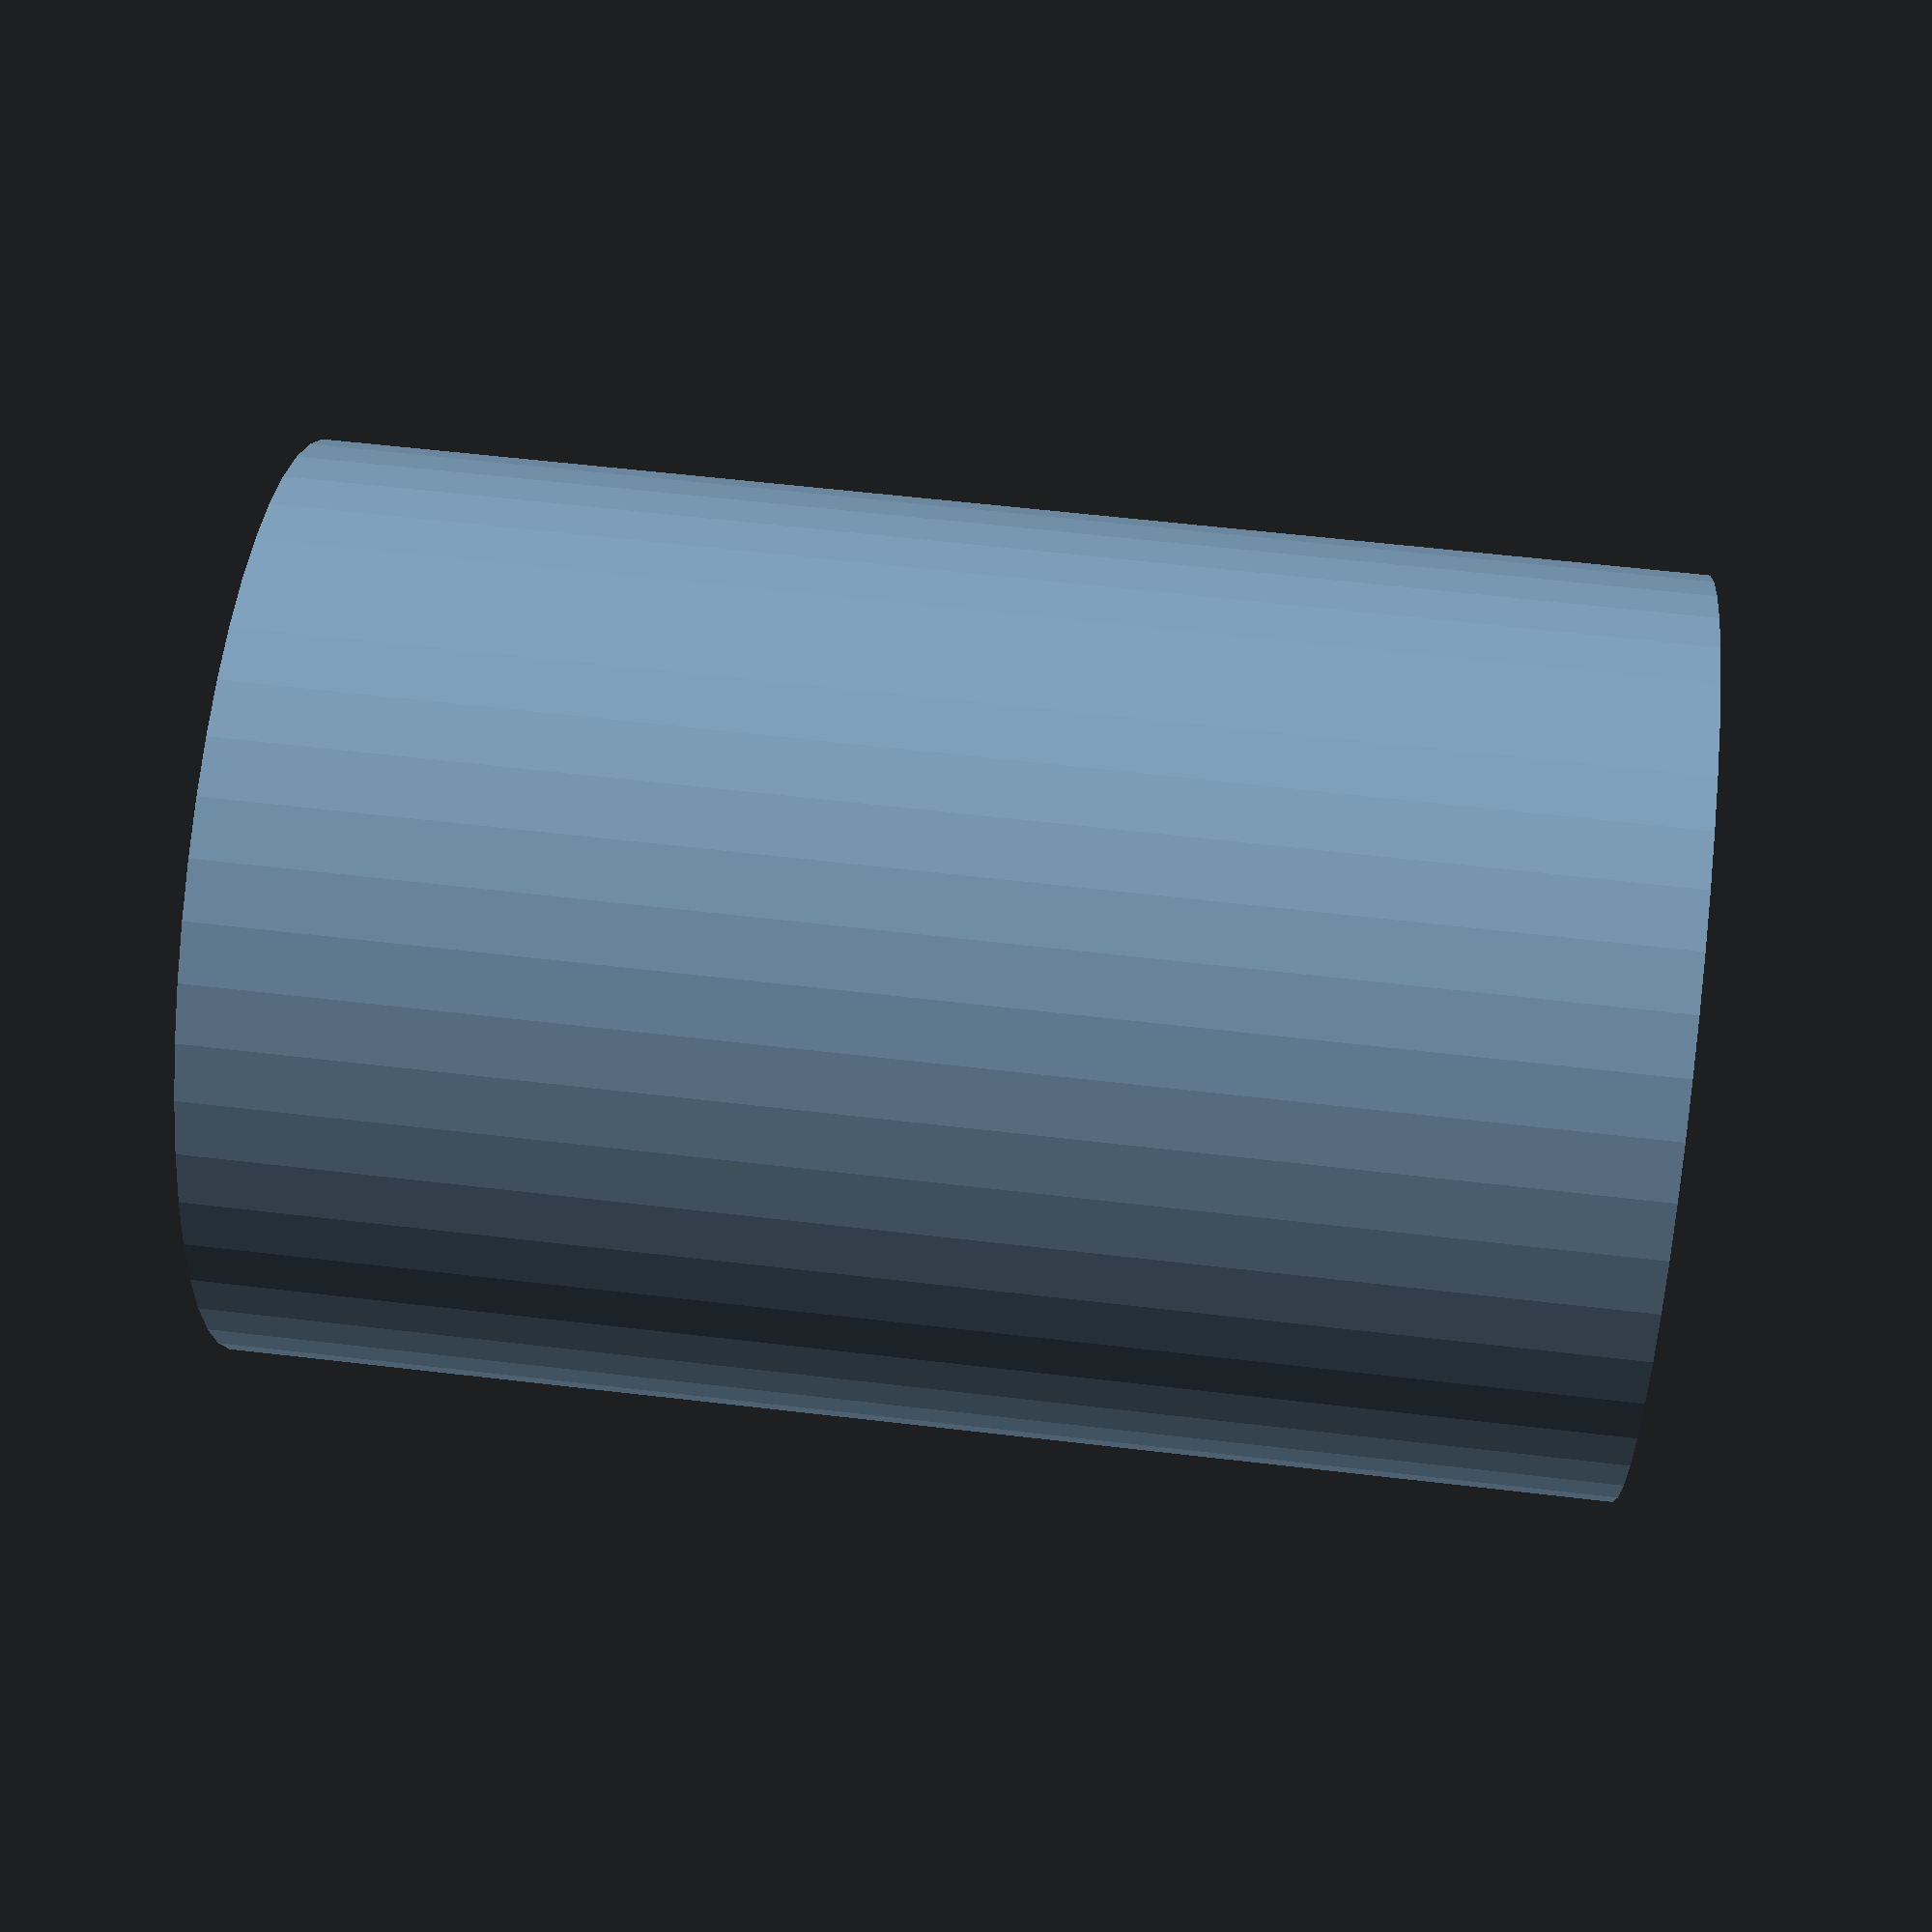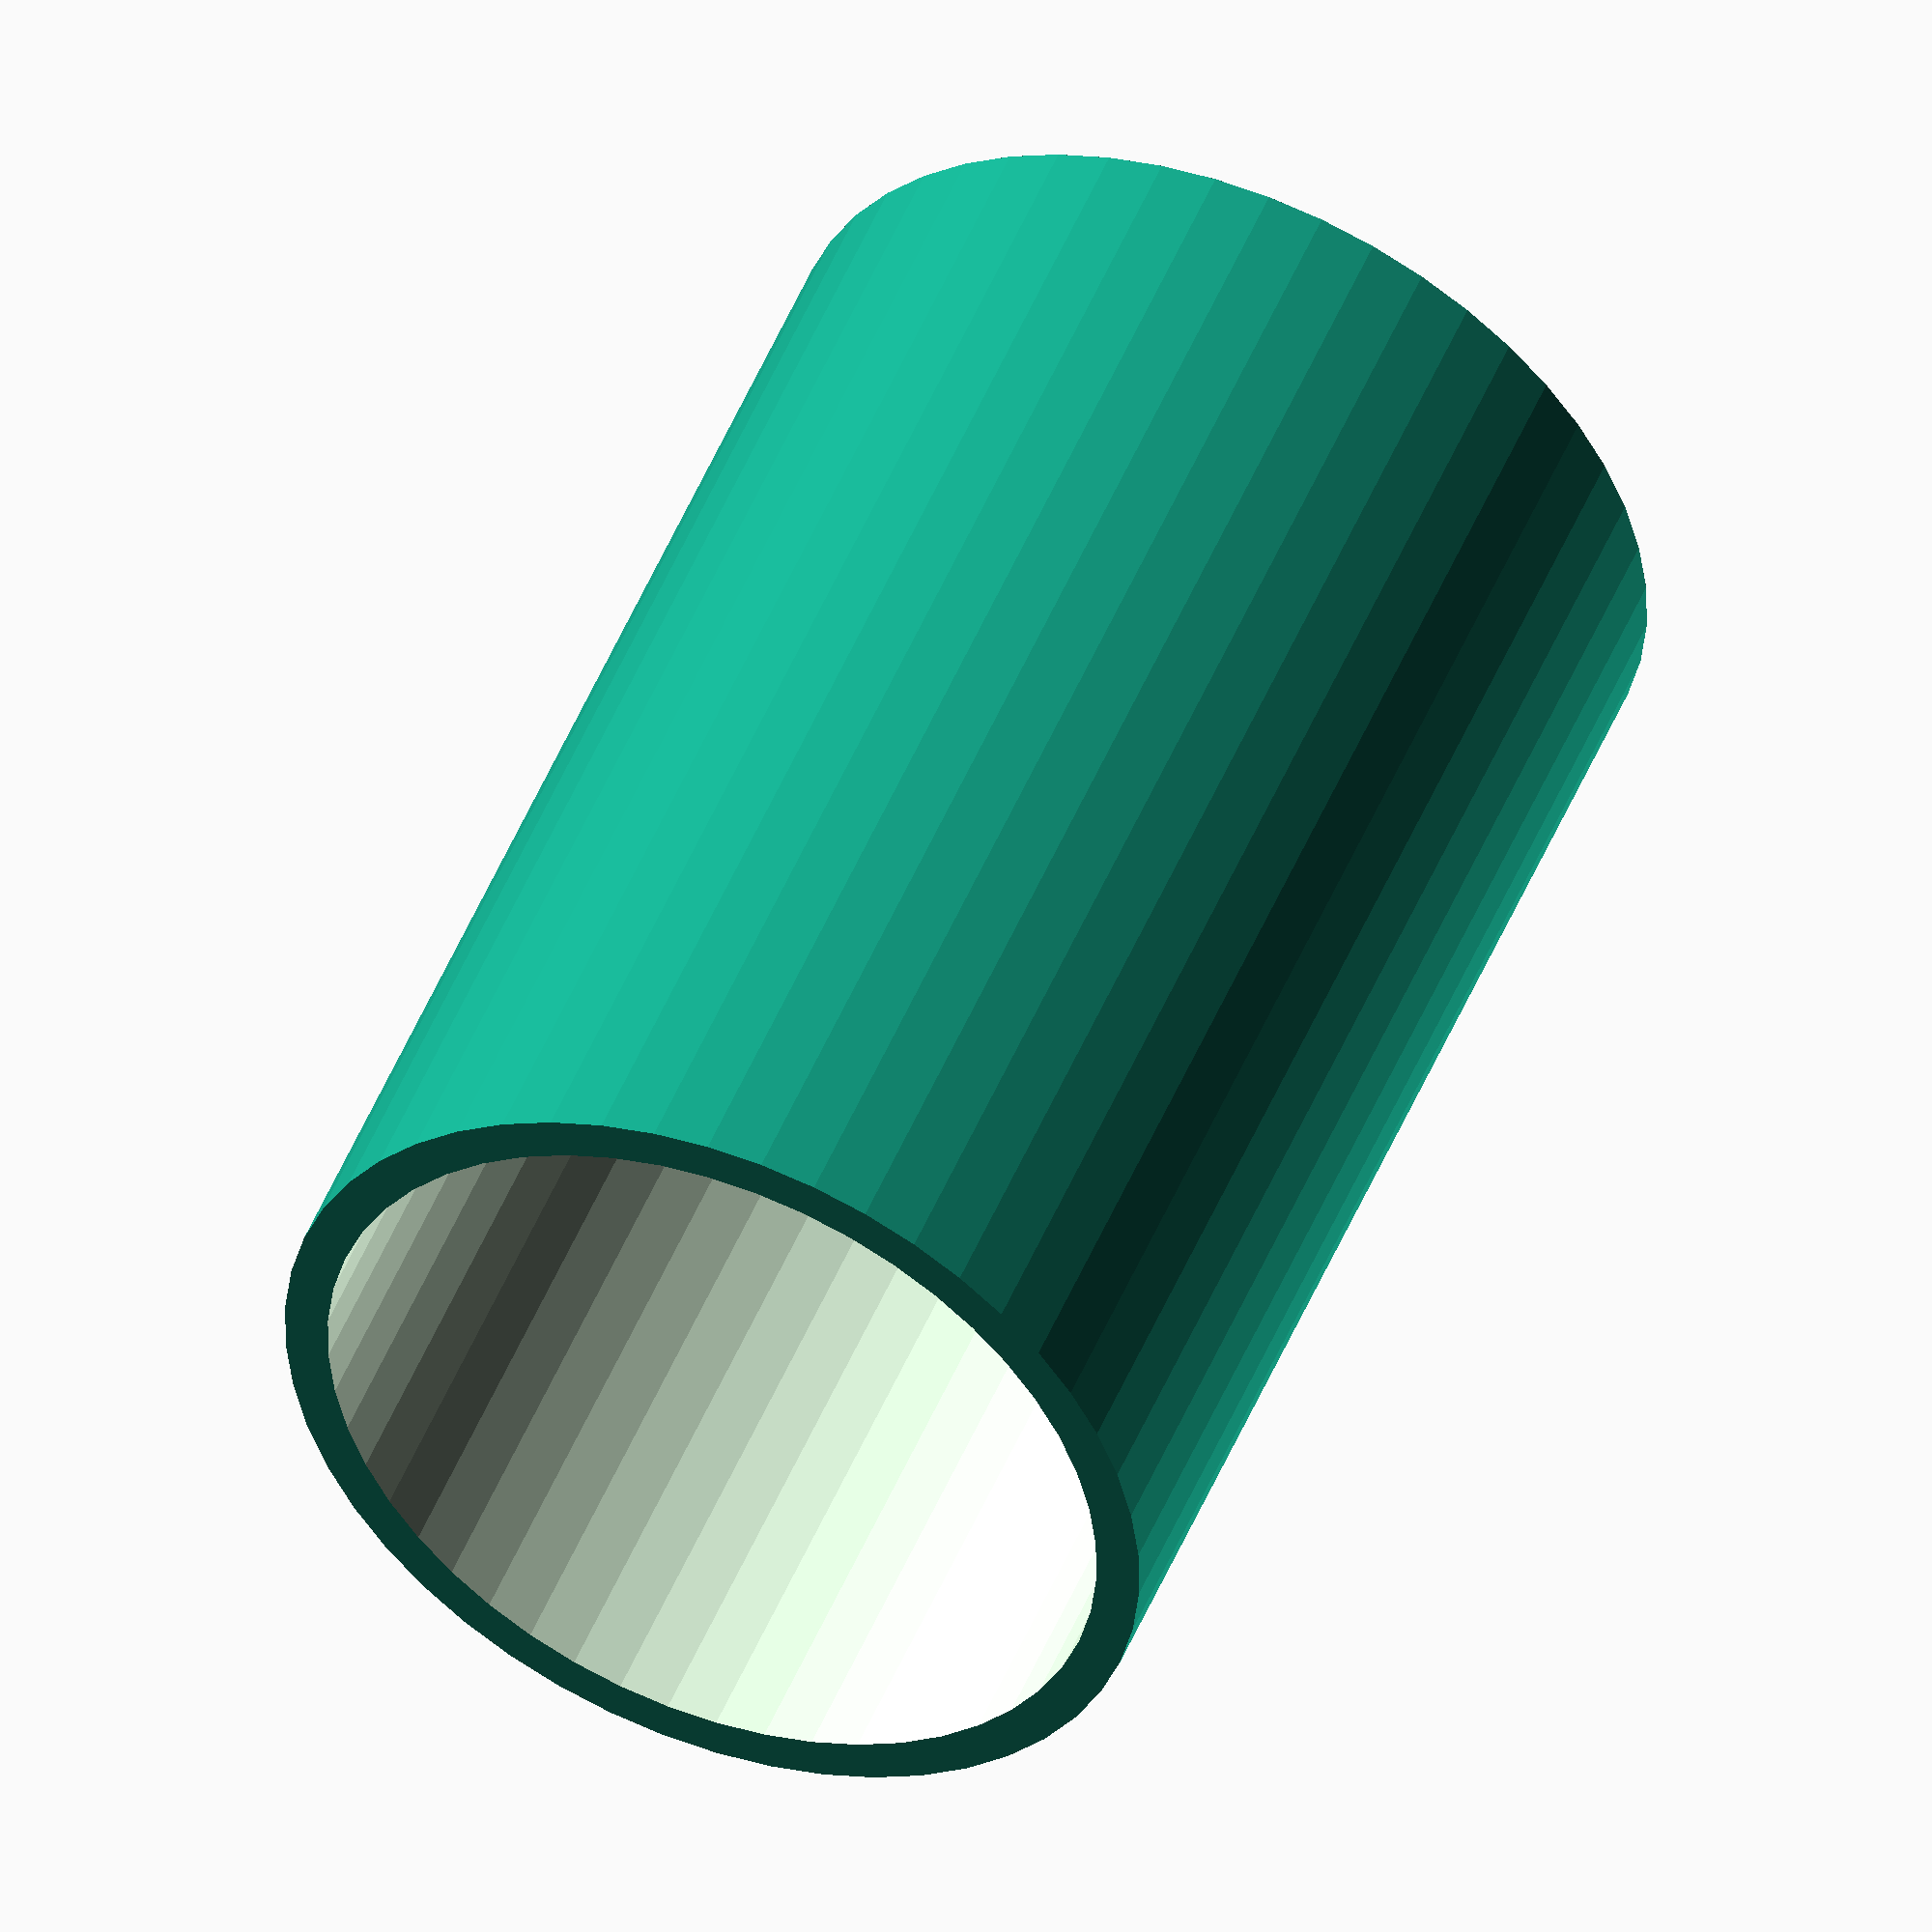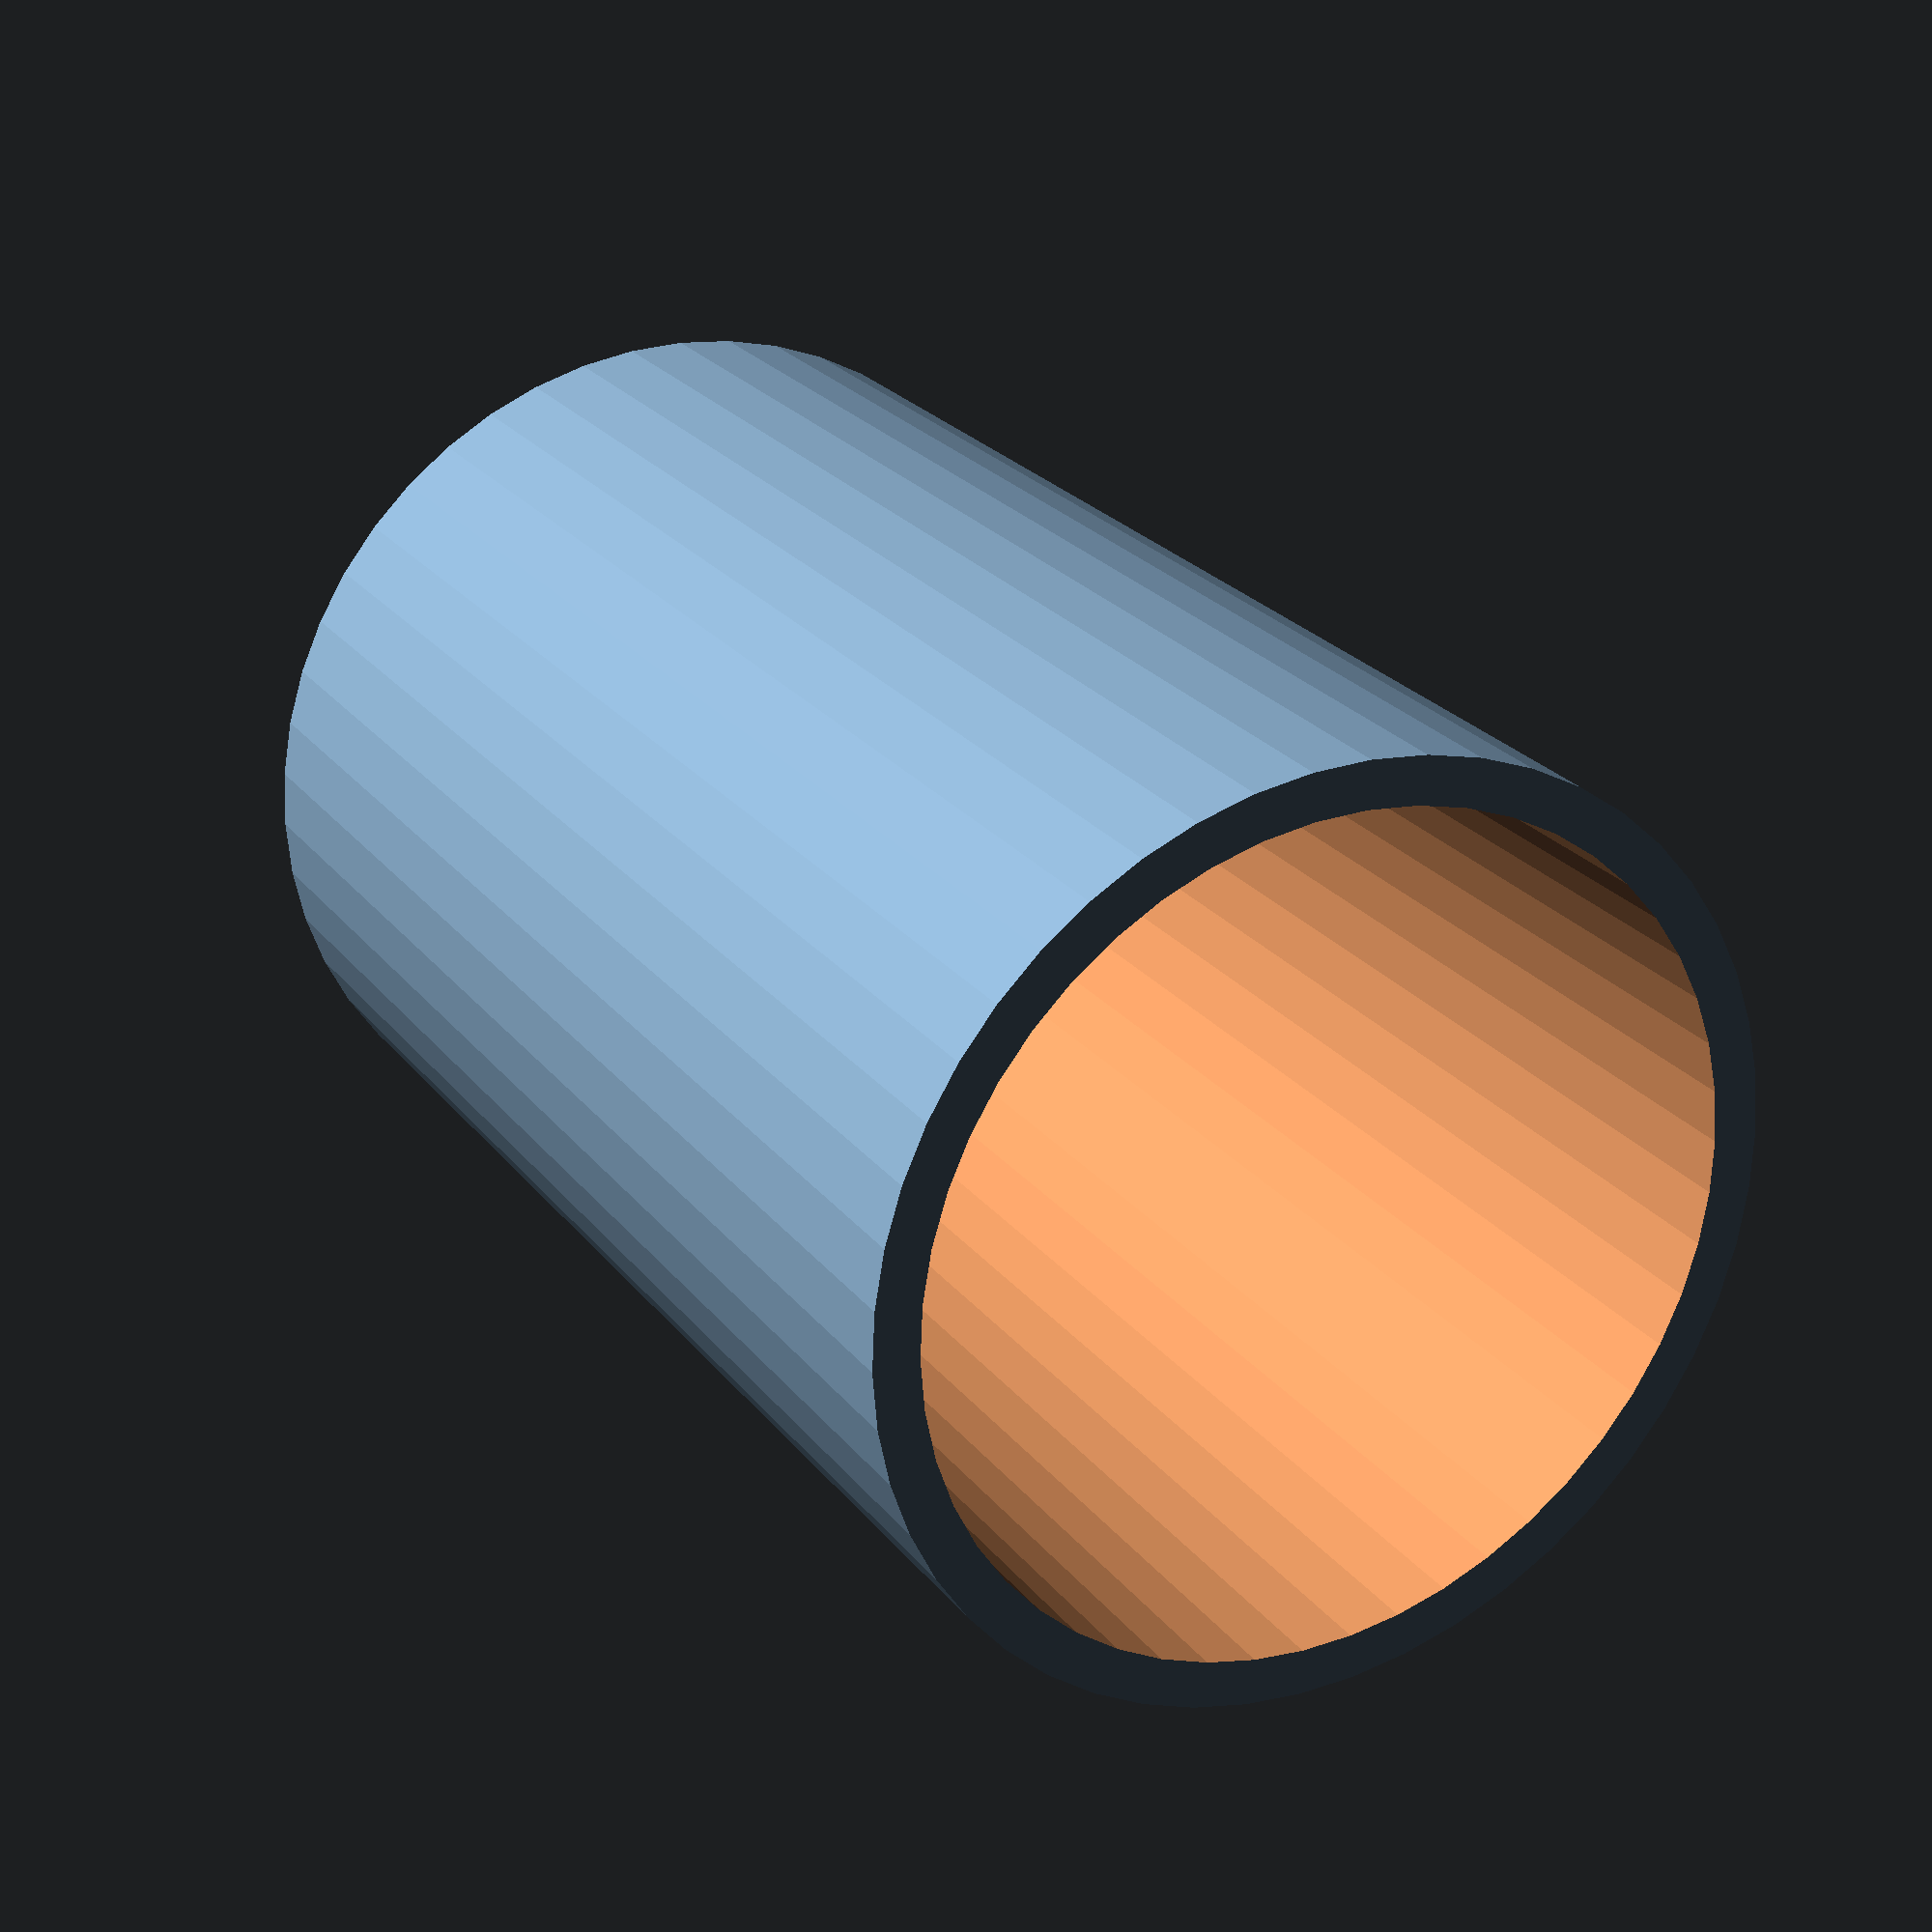
<openscad>
difference() {
    cylinder(d=20, h=30, $fn=50);
    translate([0,0,-1]) cylinder(d=20-2, h=30+2, $fn=50);
}

</openscad>
<views>
elev=301.8 azim=126.2 roll=277.0 proj=p view=wireframe
elev=131.0 azim=147.0 roll=158.4 proj=o view=solid
elev=335.9 azim=188.2 roll=151.8 proj=p view=solid
</views>
